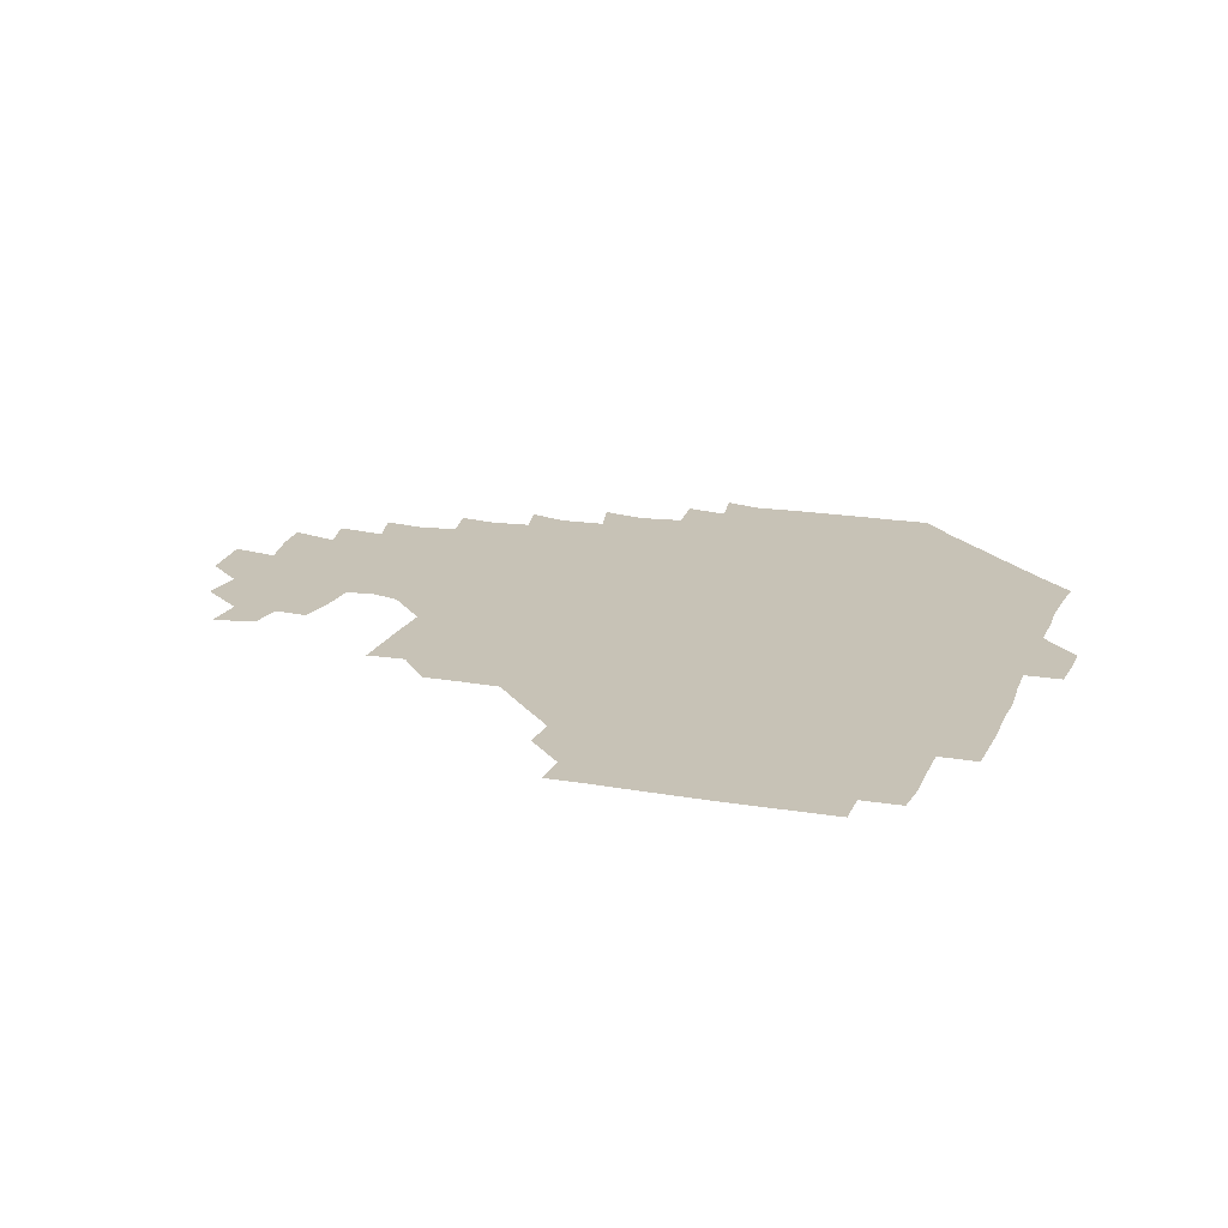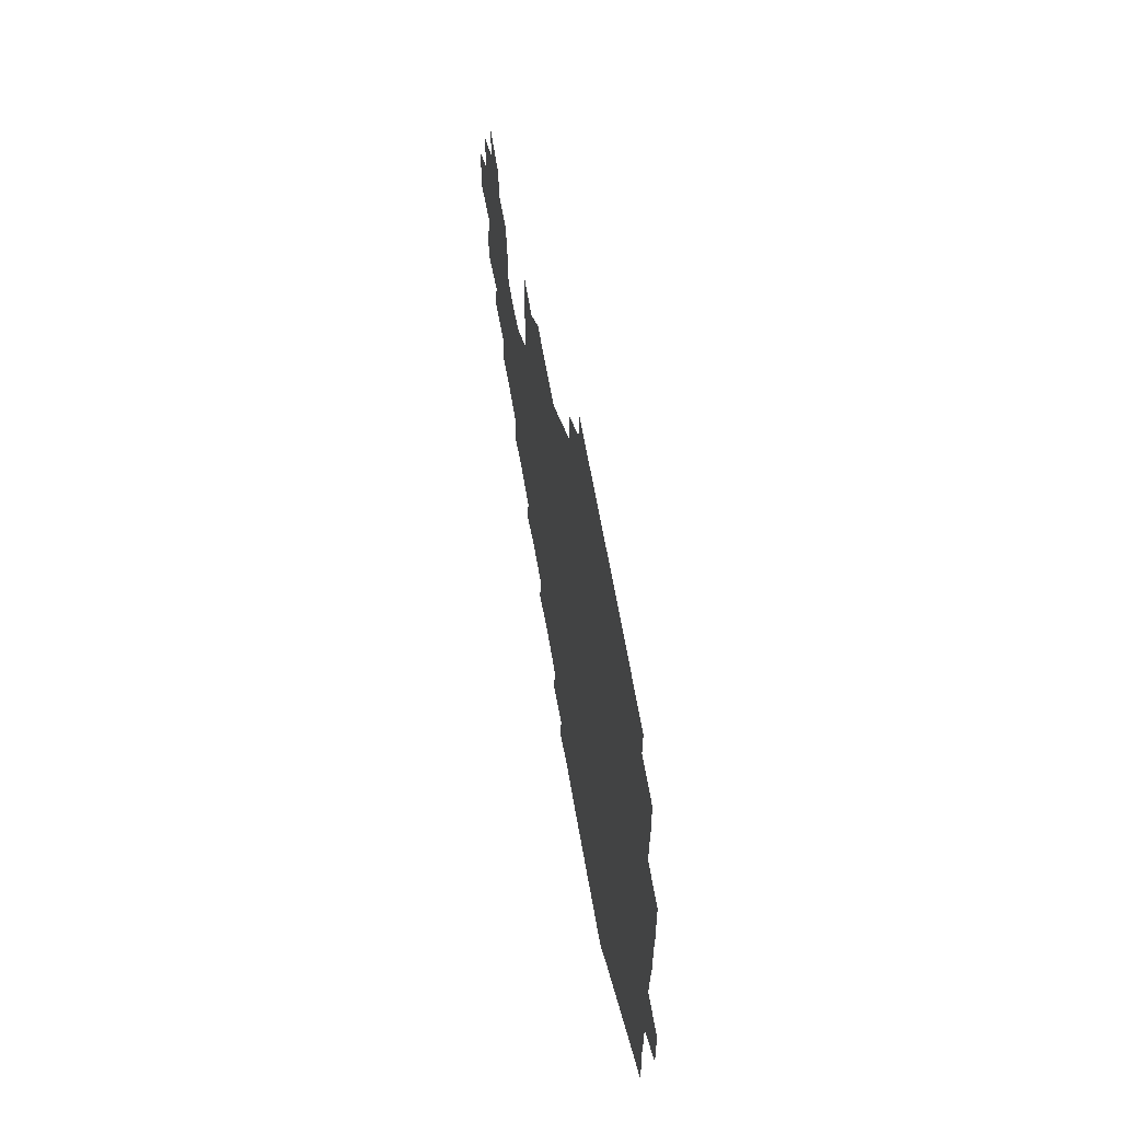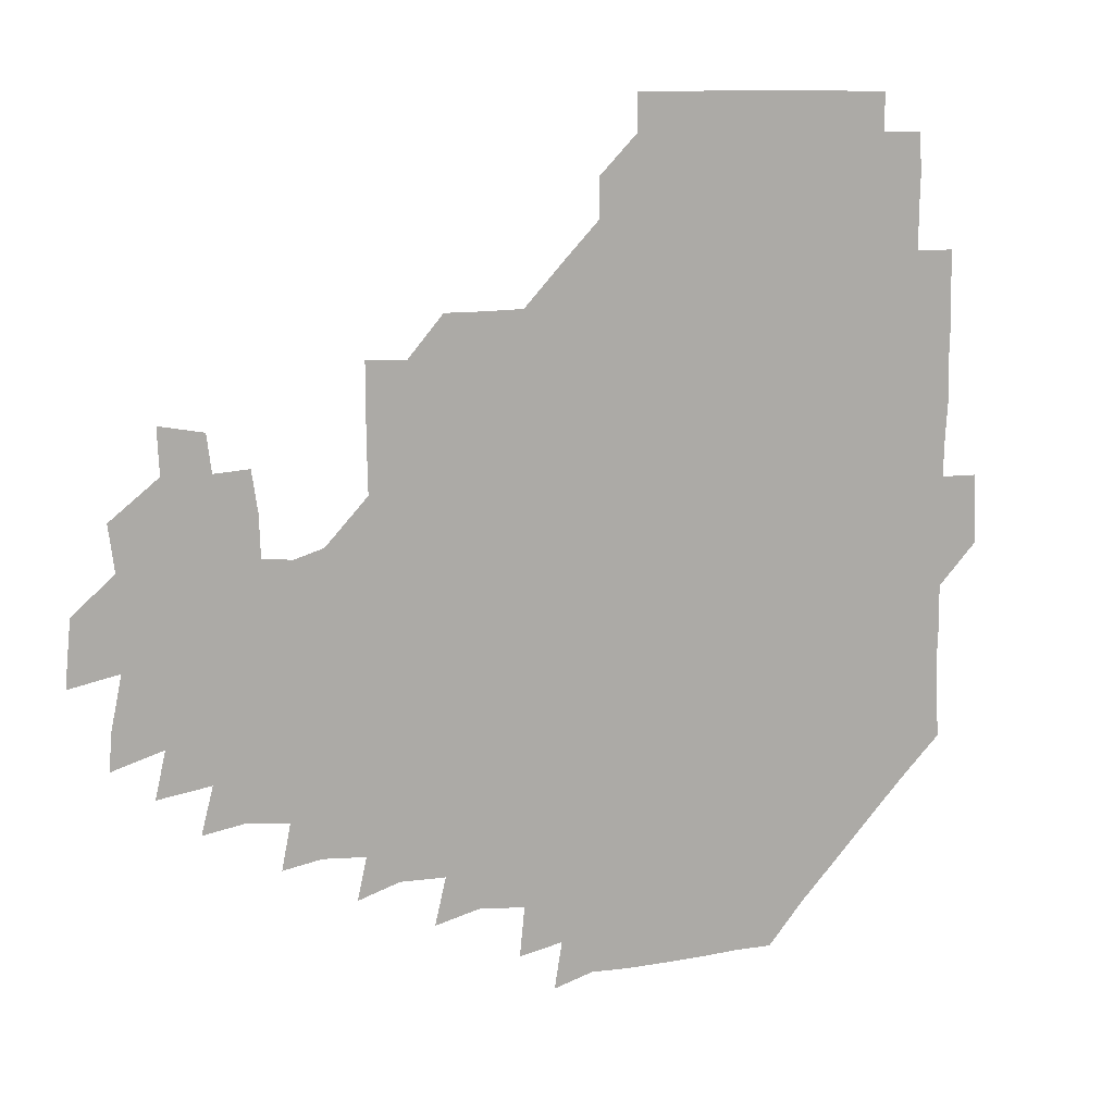
<metadata>
{"format":"obj","ext":"obj","renderer":"f3d","projection":"perspective","resolution":1024,"background":"white","views":[{"elev":19.2,"azim":-160.9,"up":"+Z"},{"elev":64.1,"azim":-99.9,"up":"+Y"},{"elev":12.3,"azim":153.6,"up":"+Y"}]}
</metadata>
<code>
v 193.9 257 0
v 194.1 271 0
v 194.9 284.5 0
v 208.5 179.8 0
v 209.5 193.7 0
v 210.3 209.1 0
v 209.6 225.1 0
v 209.8 241.2 0
v 210 256.1 0
v 210.4 270.7 0
v 210 285 0
v 209.5 300.6 0
v 208.4 316.1 0
v 208.9 331.1 0
v 208.5 346.2 0
v 208.9 360.7 0
v 209.2 373.6 0
v 223.3 166.2 0
v 224.4 180.6 0
v 225.9 195.8 0
v 226.3 210.8 0
v 227.8 226.3 0
v 228 241.1 0
v 226.5 256.1 0
v 226.7 270.9 0
v 226.5 285.8 0
v 226.4 300.8 0
v 226.3 315.9 0
v 225.7 330.9 0
v 225.9 345.7 0
v 226.1 360.2 0
v 224.7 374 0
v 224.6 389.4 0
v 224.2 404.7 0
v 225.4 418.7 0
v 238.6 151.2 0
v 239 165.8 0
v 240.6 181 0
v 240.9 196 0
v 241.3 211 0
v 241.7 226 0
v 243.3 241.2 0
v 241.9 256.1 0
v 241.3 271 0
v 241.2 286 0
v 242.3 300.9 0
v 241.4 316 0
v 241.1 331 0
v 241.7 346 0
v 241.7 360.8 0
v 241.1 375.7 0
v 241.2 390.5 0
v 241.2 405.2 0
v 241.5 419.3 0
v 241.3 434 0
v 254.6 135.3 0
v 255.9 151.2 0
v 256.2 166.4 0
v 256.2 181.3 0
v 256.6 196.3 0
v 256.5 211.2 0
v 256.5 226.1 0
v 257.2 241.1 0
v 256.9 256 0
v 256.5 271 0
v 256.5 286 0
v 256.2 301.1 0
v 256.2 316.1 0
v 256.8 331.2 0
v 256.7 346.1 0
v 256.9 361 0
v 256.4 376 0
v 256.3 391 0
v 256.6 405.8 0
v 256.8 420.4 0
v 257.4 434.6 0
v 270.8 119.5 0
v 272.2 136.9 0
v 272.1 151.8 0
v 271.6 166.5 0
v 272 181.6 0
v 271.5 196.3 0
v 271.8 211.3 0
v 271.7 226.2 0
v 271.8 241 0
v 271.4 256 0
v 271.1 271 0
v 270.9 286.1 0
v 271.1 301.1 0
v 271.1 316.1 0
v 271.5 331.2 0
v 271.3 346.2 0
v 270.9 361.2 0
v 271.4 376.2 0
v 271.1 391.2 0
v 271.9 406.1 0
v 271.5 420.8 0
v 272.7 435.2 0
v 285.1 103.6 0
v 286.7 121.8 0
v 287 137.3 0
v 286.7 151.8 0
v 287.1 167 0
v 286.8 181.6 0
v 286.8 196.5 0
v 286.7 211.3 0
v 286.9 226.2 0
v 286.5 241 0
v 286.3 255.9 0
v 285.8 271.1 0
v 286.2 286 0
v 286 301.1 0
v 286 316.1 0
v 286.2 331.2 0
v 286.1 346.2 0
v 286.3 361.3 0
v 286 376.3 0
v 286.4 391.4 0
v 286.3 406.2 0
v 286.7 421.1 0
v 287.1 435.5 0
v 300.3 104.3 0
v 301.7 122.8 0
v 301.7 137.6 0
v 301.5 152 0
v 301.6 166.9 0
v 301.7 181.8 0
v 301.2 196.3 0
v 301.8 211.5 0
v 302.2 226.2 0
v 301.5 241 0
v 301.1 256 0
v 300.9 271 0
v 301 286 0
v 300.9 301.1 0
v 301.1 316.2 0
v 300.9 331.2 0
v 301.1 346.3 0
v 301.1 361.3 0
v 300.9 376.3 0
v 301.1 391.4 0
v 300.9 406.2 0
v 301.5 421.1 0
v 301.9 435.6 0
v 316.2 104.2 0
v 316.3 122.5 0
v 316.2 137.4 0
v 316.3 152.2 0
v 316.4 167.2 0
v 316.4 181.9 0
v 316.4 196.7 0
v 316.6 211.5 0
v 317 226.3 0
v 316.6 240.8 0
v 316.3 255.7 0
v 315.9 271 0
v 315.9 286.1 0
v 315.8 301.2 0
v 315.9 316.2 0
v 315.9 331.2 0
v 315.9 346.2 0
v 315.9 361.3 0
v 315.8 376.2 0
v 315.9 391.5 0
v 316 406.4 0
v 316.3 421.1 0
v 316.7 435.7 0
v 332.3 104.5 0
v 331.2 122.2 0
v 331 137.1 0
v 330.9 152.2 0
v 331 167.4 0
v 331 181.9 0
v 331.1 196.7 0
v 331.2 211.4 0
v 331.4 226.3 0
v 331.3 240.8 0
v 331.3 255.5 0
v 330.9 270.9 0
v 330.7 286.6 0
v 330.7 301.3 0
v 330.8 316.2 0
v 330.8 331.3 0
v 330.8 346.3 0
v 330.8 361.3 0
v 330.8 376.3 0
v 330.8 391.4 0
v 331 406.3 0
v 331.2 421.1 0
v 331.5 435.7 0
v 348.3 105 0
v 346.2 122.1 0
v 345.7 137.4 0
v 345.7 151.9 0
v 345.6 167.3 0
v 345.7 182 0
v 345.8 196.7 0
v 345.9 211.6 0
v 345.9 226.3 0
v 346.1 240.9 0
v 346 255.7 0
v 345.9 270.9 0
v 345.6 286.4 0
v 345.7 301.3 0
v 345.8 316.2 0
v 345.9 331.2 0
v 345.8 346.3 0
v 345.8 361.2 0
v 346 376.3 0
v 346 391.3 0
v 345.9 406.5 0
v 346.4 421.3 0
v 346.6 436.1 0
v 363.7 106.1 0
v 361.3 122.1 0
v 360.5 137.7 0
v 360.3 152.3 0
v 360.1 167.6 0
v 360.5 181.7 0
v 360.5 196.7 0
v 360.5 211.6 0
v 360.6 226.6 0
v 360.7 241 0
v 360.8 255.6 0
v 360.8 270.9 0
v 360.8 286 0
v 360.7 301.1 0
v 360.8 316.1 0
v 360.9 331.2 0
v 360.9 346.2 0
v 361 361.2 0
v 361.2 376.2 0
v 361.4 391.2 0
v 361.7 406.3 0
v 379.5 102.2 0
v 376.4 120.2 0
v 375.1 138.2 0
v 374.8 152.8 0
v 374.7 167.5 0
v 374.7 182.6 0
v 375.1 196.8 0
v 375 212 0
v 375 226.6 0
v 375 241.1 0
v 375.4 255.8 0
v 375.6 270.8 0
v 375.7 285.7 0
v 375.8 300.7 0
v 375.8 315.9 0
v 375.9 331.1 0
v 376 346.1 0
v 376.2 361 0
v 376.7 376 0
v 394 117.5 0
v 392 136.5 0
v 389.3 153.4 0
v 389 167.9 0
v 389.3 182.5 0
v 389.1 197.5 0
v 388.9 212.5 0
v 389 226.9 0
v 389.3 241.3 0
v 389.7 255.8 0
v 390.1 270.6 0
v 390.2 285.4 0
v 390.5 300.6 0
v 390.6 315.7 0
v 390.8 331 0
v 391 345.8 0
v 391.6 360.6 0
v 410.1 139.1 0
v 406 153.9 0
v 404.8 167.6 0
v 404.7 182.1 0
v 403.9 197.4 0
v 403.7 212.2 0
v 404.6 226.5 0
v 404.3 241.4 0
v 404.1 256 0
v 404.6 270.7 0
v 405 285.6 0
v 405 300.4 0
v 405.4 315.6 0
v 405.5 330.5 0
v 405.8 345.5 0
v 407.2 360.6 0
v 428.4 135.3 0
v 424 153.3 0
v 420 168 0
v 420.3 181.8 0
v 419.1 197.1 0
v 417.6 212.7 0
v 418.6 226.7 0
v 418.9 241.4 0
v 419.4 256.1 0
v 419.4 270.9 0
v 419.3 285.6 0
v 419.5 300.3 0
v 420.3 315.5 0
v 420.2 330.4 0
v 420.9 345.3 0
v 422.8 360.8 0
v 442.1 154.4 0
v 438.7 167.5 0
v 437.1 181.4 0
v 435.5 196.7 0
v 432.8 212.8 0
v 432.5 227.1 0
v 432.7 241.5 0
v 433.9 256.1 0
v 434 270.8 0
v 433.7 285.4 0
v 434.8 300 0
v 435.4 315.3 0
v 435.7 330.6 0
v 437 345.1 0
v 458.8 149.8 0
v 455.1 165.8 0
v 452.4 181.1 0
v 451.8 195.6 0
v 449.4 212 0
v 447.8 227.1 0
v 448 241.4 0
v 449 256.1 0
v 448.7 270.7 0
v 450.1 284.8 0
v 452.3 298.2 0
v 452.6 316.2 0
v 452.8 332.2 0
v 452.8 346.1 0
v 472 167.6 0
v 468.1 182.3 0
v 465.8 197 0
v 465.3 211.4 0
v 463.2 227 0
v 462.5 241.3 0
v 464.3 255.1 0
v 465.9 268.9 0
v 469.1 281.1 0
v 487.5 165.5 0
v 484 182.8 0
v 480.7 198.1 0
v 477.9 213.6 0
v 476.8 227.7 0
v 476 241.7 0
v 476.4 254.7 0
v 477.7 267.1 0
v 480.7 278 0
v 500.7 185.1 0
v 496.9 199.1 0
v 494.8 213.6 0
v 492.6 227.5 0
v 492 241.4 0
v 491.5 254.8 0
v 491.7 267.1 0
v 492.5 279.5 0
v 493 295.4 0
v 495.4 311.3 0
v 516.9 182.9 0
v 512.3 200.5 0
v 511.6 213.7 0
v 508.7 227.6 0
v 507.8 241.4 0
v 507.8 255.7 0
v 508.1 270 0
v 507.7 283.7 0
v 508.1 297.2 0
v 509.3 310.7 0
v 511.2 325 0
v 533.1 198.1 0
v 529.1 215.7 0
v 527.2 228.2 0
v 525.6 242.1 0
v 524.8 255.8 0
v 524.6 269.8 0
v 524.6 284.1 0
v 526.8 298.2 0
v 527.8 311.2 0
v 528.6 328.6 0
v 549.1 210.3 0
v 547.8 224.7 0
v 543.7 244.4 0
v 543 255.6 0
v 542.9 267.7 0
v 544.4 279.4 0
v 546.7 296.9 0
v 563.1 241.1 0
v 562 253.1 0
v 560.7 265.9 0
f 8 9 1
f 1 9 2
f 9 10 2
f 2 10 3
f 10 11 3
f 18 19 4
f 4 19 5
f 19 20 5
f 5 20 6
f 20 21 6
f 6 21 7
f 21 22 7
f 7 22 8
f 22 23 8
f 8 23 9
f 23 24 9
f 9 24 10
f 24 25 10
f 10 25 11
f 25 26 11
f 11 26 12
f 26 27 12
f 12 27 13
f 27 28 13
f 13 28 14
f 28 29 14
f 14 29 15
f 29 30 15
f 15 30 16
f 30 31 16
f 16 31 17
f 31 32 17
f 36 37 18
f 18 37 19
f 37 38 19
f 19 38 20
f 38 39 20
f 20 39 21
f 39 40 21
f 21 40 22
f 40 41 22
f 22 41 23
f 41 42 23
f 23 42 24
f 42 43 24
f 24 43 25
f 43 44 25
f 25 44 26
f 44 45 26
f 26 45 27
f 45 46 27
f 27 46 28
f 46 47 28
f 28 47 29
f 47 48 29
f 29 48 30
f 48 49 30
f 30 49 31
f 49 50 31
f 31 50 32
f 50 51 32
f 32 51 33
f 51 52 33
f 33 52 34
f 52 53 34
f 34 53 35
f 53 54 35
f 56 57 36
f 36 57 37
f 57 58 37
f 37 58 38
f 58 59 38
f 38 59 39
f 59 60 39
f 39 60 40
f 60 61 40
f 40 61 41
f 61 62 41
f 41 62 42
f 62 63 42
f 42 63 43
f 63 64 43
f 43 64 44
f 64 65 44
f 44 65 45
f 65 66 45
f 45 66 46
f 66 67 46
f 46 67 47
f 67 68 47
f 47 68 48
f 68 69 48
f 48 69 49
f 69 70 49
f 49 70 50
f 70 71 50
f 50 71 51
f 71 72 51
f 51 72 52
f 72 73 52
f 52 73 53
f 73 74 53
f 53 74 54
f 74 75 54
f 54 75 55
f 75 76 55
f 77 78 56
f 56 78 57
f 78 79 57
f 57 79 58
f 79 80 58
f 58 80 59
f 80 81 59
f 59 81 60
f 81 82 60
f 60 82 61
f 82 83 61
f 61 83 62
f 83 84 62
f 62 84 63
f 84 85 63
f 63 85 64
f 85 86 64
f 64 86 65
f 86 87 65
f 65 87 66
f 87 88 66
f 66 88 67
f 88 89 67
f 67 89 68
f 89 90 68
f 68 90 69
f 90 91 69
f 69 91 70
f 91 92 70
f 70 92 71
f 92 93 71
f 71 93 72
f 93 94 72
f 72 94 73
f 94 95 73
f 73 95 74
f 95 96 74
f 74 96 75
f 96 97 75
f 75 97 76
f 97 98 76
f 99 100 77
f 77 100 78
f 100 101 78
f 78 101 79
f 101 102 79
f 79 102 80
f 102 103 80
f 80 103 81
f 103 104 81
f 81 104 82
f 104 105 82
f 82 105 83
f 105 106 83
f 83 106 84
f 106 107 84
f 84 107 85
f 107 108 85
f 85 108 86
f 108 109 86
f 86 109 87
f 109 110 87
f 87 110 88
f 110 111 88
f 88 111 89
f 111 112 89
f 89 112 90
f 112 113 90
f 90 113 91
f 113 114 91
f 91 114 92
f 114 115 92
f 92 115 93
f 115 116 93
f 93 116 94
f 116 117 94
f 94 117 95
f 117 118 95
f 95 118 96
f 118 119 96
f 96 119 97
f 119 120 97
f 97 120 98
f 120 121 98
f 99 122 100
f 122 123 100
f 100 123 101
f 123 124 101
f 101 124 102
f 124 125 102
f 102 125 103
f 125 126 103
f 103 126 104
f 126 127 104
f 104 127 105
f 127 128 105
f 105 128 106
f 128 129 106
f 106 129 107
f 129 130 107
f 107 130 108
f 130 131 108
f 108 131 109
f 131 132 109
f 109 132 110
f 132 133 110
f 110 133 111
f 133 134 111
f 111 134 112
f 134 135 112
f 112 135 113
f 135 136 113
f 113 136 114
f 136 137 114
f 114 137 115
f 137 138 115
f 115 138 116
f 138 139 116
f 116 139 117
f 139 140 117
f 117 140 118
f 140 141 118
f 118 141 119
f 141 142 119
f 119 142 120
f 142 143 120
f 120 143 121
f 143 144 121
f 122 145 123
f 145 146 123
f 123 146 124
f 146 147 124
f 124 147 125
f 147 148 125
f 125 148 126
f 148 149 126
f 126 149 127
f 149 150 127
f 127 150 128
f 150 151 128
f 128 151 129
f 151 152 129
f 129 152 130
f 152 153 130
f 130 153 131
f 153 154 131
f 131 154 132
f 154 155 132
f 132 155 133
f 155 156 133
f 133 156 134
f 156 157 134
f 134 157 135
f 157 158 135
f 135 158 136
f 158 159 136
f 136 159 137
f 159 160 137
f 137 160 138
f 160 161 138
f 138 161 139
f 161 162 139
f 139 162 140
f 162 163 140
f 140 163 141
f 163 164 141
f 141 164 142
f 164 165 142
f 142 165 143
f 165 166 143
f 143 166 144
f 166 167 144
f 145 168 146
f 168 169 146
f 146 169 147
f 169 170 147
f 147 170 148
f 170 171 148
f 148 171 149
f 171 172 149
f 149 172 150
f 172 173 150
f 150 173 151
f 173 174 151
f 151 174 152
f 174 175 152
f 152 175 153
f 175 176 153
f 153 176 154
f 176 177 154
f 154 177 155
f 177 178 155
f 155 178 156
f 178 179 156
f 156 179 157
f 179 180 157
f 157 180 158
f 180 181 158
f 158 181 159
f 181 182 159
f 159 182 160
f 182 183 160
f 160 183 161
f 183 184 161
f 161 184 162
f 184 185 162
f 162 185 163
f 185 186 163
f 163 186 164
f 186 187 164
f 164 187 165
f 187 188 165
f 165 188 166
f 188 189 166
f 166 189 167
f 189 190 167
f 168 191 169
f 191 192 169
f 169 192 170
f 192 193 170
f 170 193 171
f 193 194 171
f 171 194 172
f 194 195 172
f 172 195 173
f 195 196 173
f 173 196 174
f 196 197 174
f 174 197 175
f 197 198 175
f 175 198 176
f 198 199 176
f 176 199 177
f 199 200 177
f 177 200 178
f 200 201 178
f 178 201 179
f 201 202 179
f 179 202 180
f 202 203 180
f 180 203 181
f 203 204 181
f 181 204 182
f 204 205 182
f 182 205 183
f 205 206 183
f 183 206 184
f 206 207 184
f 184 207 185
f 207 208 185
f 185 208 186
f 208 209 186
f 186 209 187
f 209 210 187
f 187 210 188
f 210 211 188
f 188 211 189
f 211 212 189
f 189 212 190
f 212 213 190
f 191 214 192
f 214 215 192
f 192 215 193
f 215 216 193
f 193 216 194
f 216 217 194
f 194 217 195
f 217 218 195
f 195 218 196
f 218 219 196
f 196 219 197
f 219 220 197
f 197 220 198
f 220 221 198
f 198 221 199
f 221 222 199
f 199 222 200
f 222 223 200
f 200 223 201
f 223 224 201
f 201 224 202
f 224 225 202
f 202 225 203
f 225 226 203
f 203 226 204
f 226 227 204
f 204 227 205
f 227 228 205
f 205 228 206
f 228 229 206
f 206 229 207
f 229 230 207
f 207 230 208
f 230 231 208
f 208 231 209
f 231 232 209
f 209 232 210
f 232 233 210
f 210 233 211
f 233 234 211
f 211 234 212
f 214 235 215
f 235 236 215
f 215 236 216
f 236 237 216
f 216 237 217
f 237 238 217
f 217 238 218
f 238 239 218
f 218 239 219
f 239 240 219
f 219 240 220
f 240 241 220
f 220 241 221
f 241 242 221
f 221 242 222
f 242 243 222
f 222 243 223
f 243 244 223
f 223 244 224
f 244 245 224
f 224 245 225
f 245 246 225
f 225 246 226
f 246 247 226
f 226 247 227
f 247 248 227
f 227 248 228
f 248 249 228
f 228 249 229
f 249 250 229
f 229 250 230
f 250 251 230
f 230 251 231
f 251 252 231
f 231 252 232
f 252 253 232
f 232 253 233
f 236 254 237
f 254 255 237
f 237 255 238
f 255 256 238
f 238 256 239
f 256 257 239
f 239 257 240
f 257 258 240
f 240 258 241
f 258 259 241
f 241 259 242
f 259 260 242
f 242 260 243
f 260 261 243
f 243 261 244
f 261 262 244
f 244 262 245
f 262 263 245
f 245 263 246
f 263 264 246
f 246 264 247
f 264 265 247
f 247 265 248
f 265 266 248
f 248 266 249
f 266 267 249
f 249 267 250
f 267 268 250
f 250 268 251
f 268 269 251
f 251 269 252
f 269 270 252
f 252 270 253
f 255 271 256
f 271 272 256
f 256 272 257
f 272 273 257
f 257 273 258
f 273 274 258
f 258 274 259
f 274 275 259
f 259 275 260
f 275 276 260
f 260 276 261
f 276 277 261
f 261 277 262
f 277 278 262
f 262 278 263
f 278 279 263
f 263 279 264
f 279 280 264
f 264 280 265
f 280 281 265
f 265 281 266
f 281 282 266
f 266 282 267
f 282 283 267
f 267 283 268
f 283 284 268
f 268 284 269
f 284 285 269
f 269 285 270
f 285 286 270
f 271 287 272
f 287 288 272
f 272 288 273
f 288 289 273
f 273 289 274
f 289 290 274
f 274 290 275
f 290 291 275
f 275 291 276
f 291 292 276
f 276 292 277
f 292 293 277
f 277 293 278
f 293 294 278
f 278 294 279
f 294 295 279
f 279 295 280
f 295 296 280
f 280 296 281
f 296 297 281
f 281 297 282
f 297 298 282
f 282 298 283
f 298 299 283
f 283 299 284
f 299 300 284
f 284 300 285
f 300 301 285
f 285 301 286
f 301 302 286
f 288 303 289
f 303 304 289
f 289 304 290
f 304 305 290
f 290 305 291
f 305 306 291
f 291 306 292
f 306 307 292
f 292 307 293
f 307 308 293
f 293 308 294
f 308 309 294
f 294 309 295
f 309 310 295
f 295 310 296
f 310 311 296
f 296 311 297
f 311 312 297
f 297 312 298
f 312 313 298
f 298 313 299
f 313 314 299
f 299 314 300
f 314 315 300
f 300 315 301
f 315 316 301
f 301 316 302
f 303 317 304
f 317 318 304
f 304 318 305
f 318 319 305
f 305 319 306
f 319 320 306
f 306 320 307
f 320 321 307
f 307 321 308
f 321 322 308
f 308 322 309
f 322 323 309
f 309 323 310
f 323 324 310
f 310 324 311
f 324 325 311
f 311 325 312
f 325 326 312
f 312 326 313
f 326 327 313
f 313 327 314
f 327 328 314
f 314 328 315
f 328 329 315
f 315 329 316
f 329 330 316
f 318 331 319
f 331 332 319
f 319 332 320
f 332 333 320
f 320 333 321
f 333 334 321
f 321 334 322
f 334 335 322
f 322 335 323
f 335 336 323
f 323 336 324
f 336 337 324
f 324 337 325
f 337 338 325
f 325 338 326
f 338 339 326
f 326 339 327
f 331 340 332
f 340 341 332
f 332 341 333
f 341 342 333
f 333 342 334
f 342 343 334
f 334 343 335
f 343 344 335
f 335 344 336
f 344 345 336
f 336 345 337
f 345 346 337
f 337 346 338
f 346 347 338
f 338 347 339
f 347 348 339
f 341 349 342
f 349 350 342
f 342 350 343
f 350 351 343
f 343 351 344
f 351 352 344
f 344 352 345
f 352 353 345
f 345 353 346
f 353 354 346
f 346 354 347
f 354 355 347
f 347 355 348
f 355 356 348
f 349 359 350
f 359 360 350
f 350 360 351
f 360 361 351
f 351 361 352
f 361 362 352
f 352 362 353
f 362 363 353
f 353 363 354
f 363 364 354
f 354 364 355
f 364 365 355
f 355 365 356
f 365 366 356
f 356 366 357
f 366 367 357
f 357 367 358
f 367 368 358
f 360 370 361
f 370 371 361
f 361 371 362
f 371 372 362
f 362 372 363
f 372 373 363
f 363 373 364
f 373 374 364
f 364 374 365
f 374 375 365
f 365 375 366
f 375 376 366
f 366 376 367
f 376 377 367
f 367 377 368
f 377 378 368
f 368 378 369
f 378 379 369
f 371 380 372
f 380 381 372
f 372 381 373
f 381 382 373
f 373 382 374
f 382 383 374
f 374 383 375
f 383 384 375
f 375 384 376
f 384 385 376
f 376 385 377
f 385 386 377
f 377 386 378
f 382 387 383
f 387 388 383
f 383 388 384
f 388 389 384
f 384 389 385

</code>
